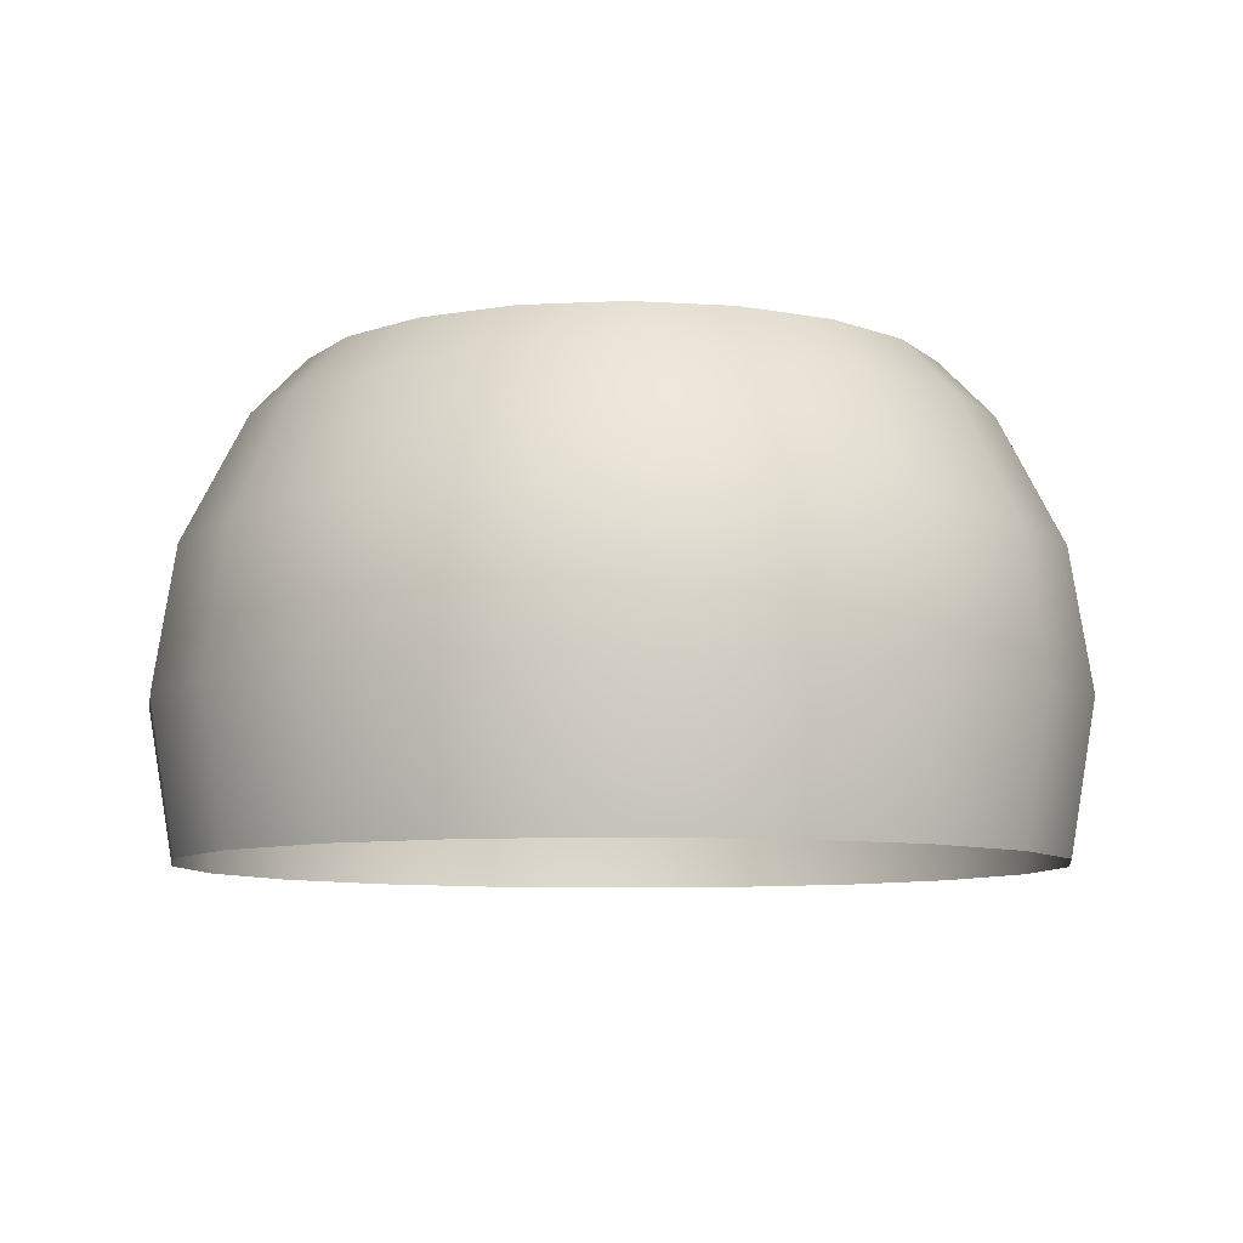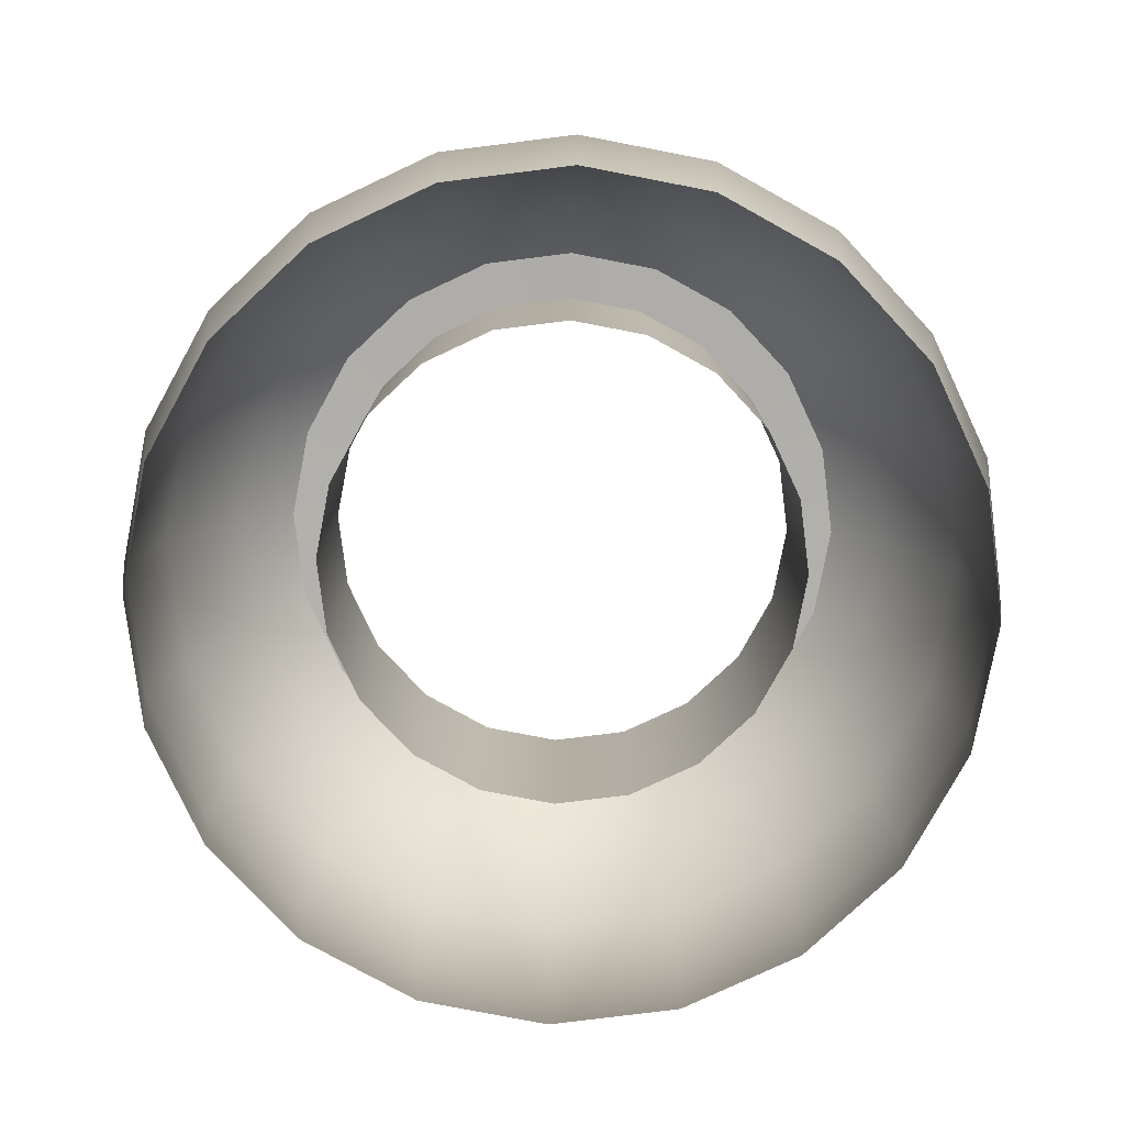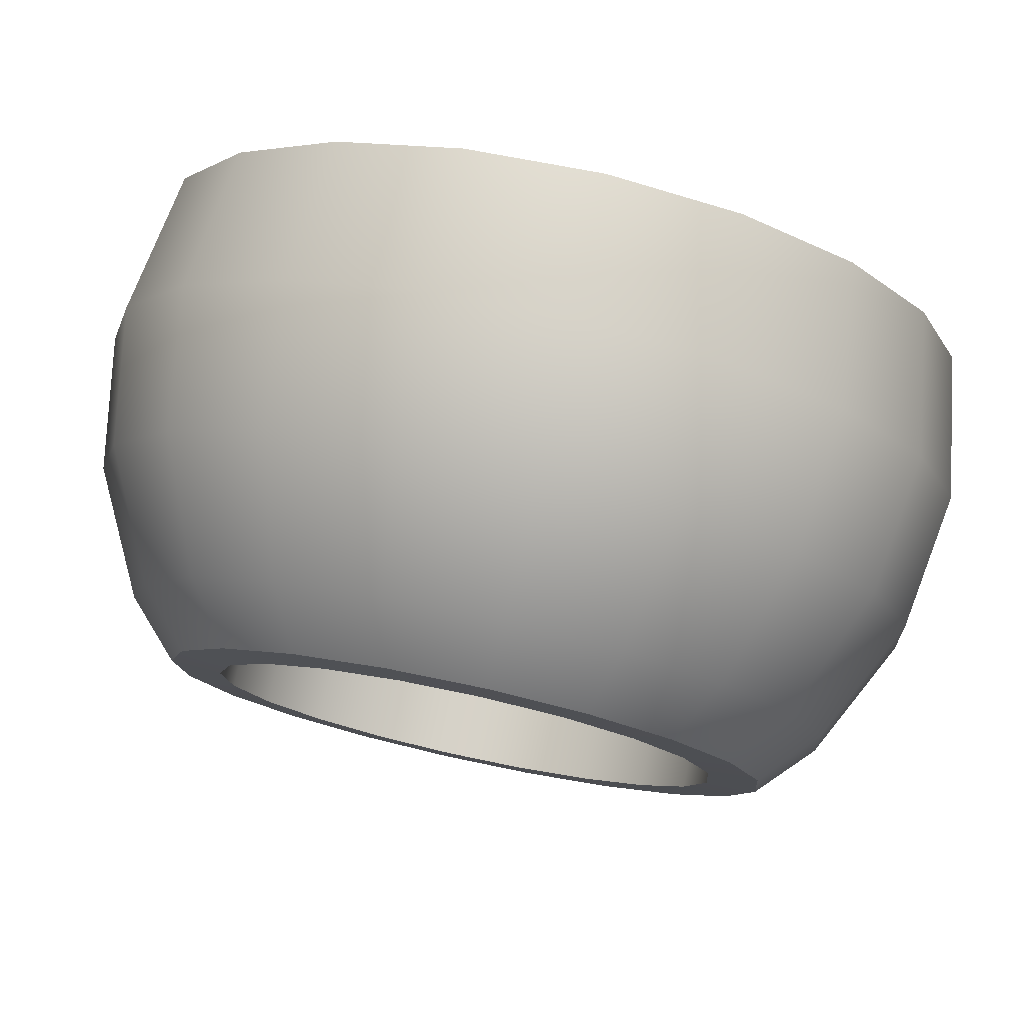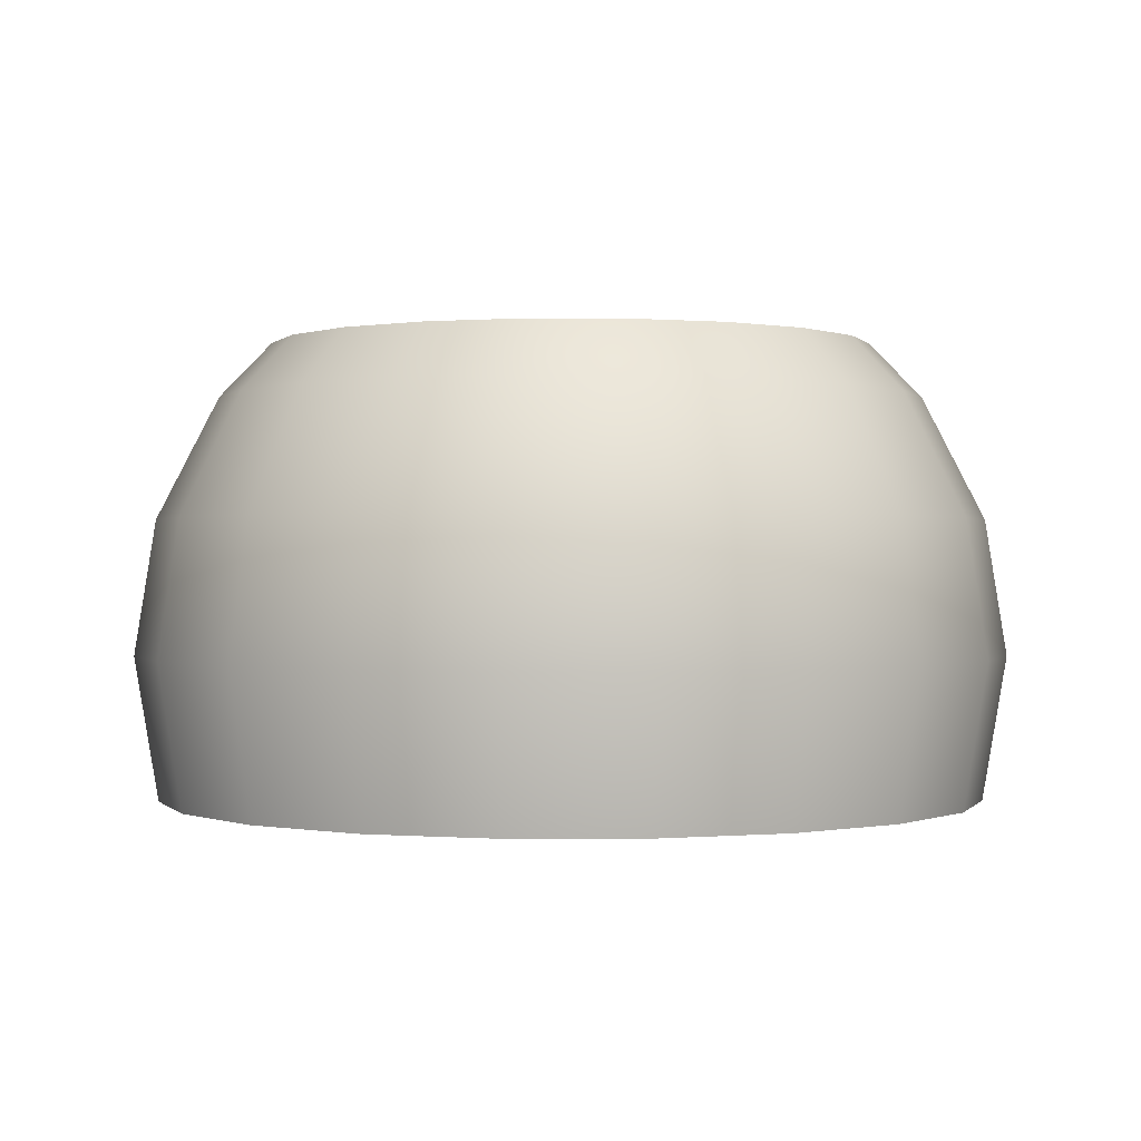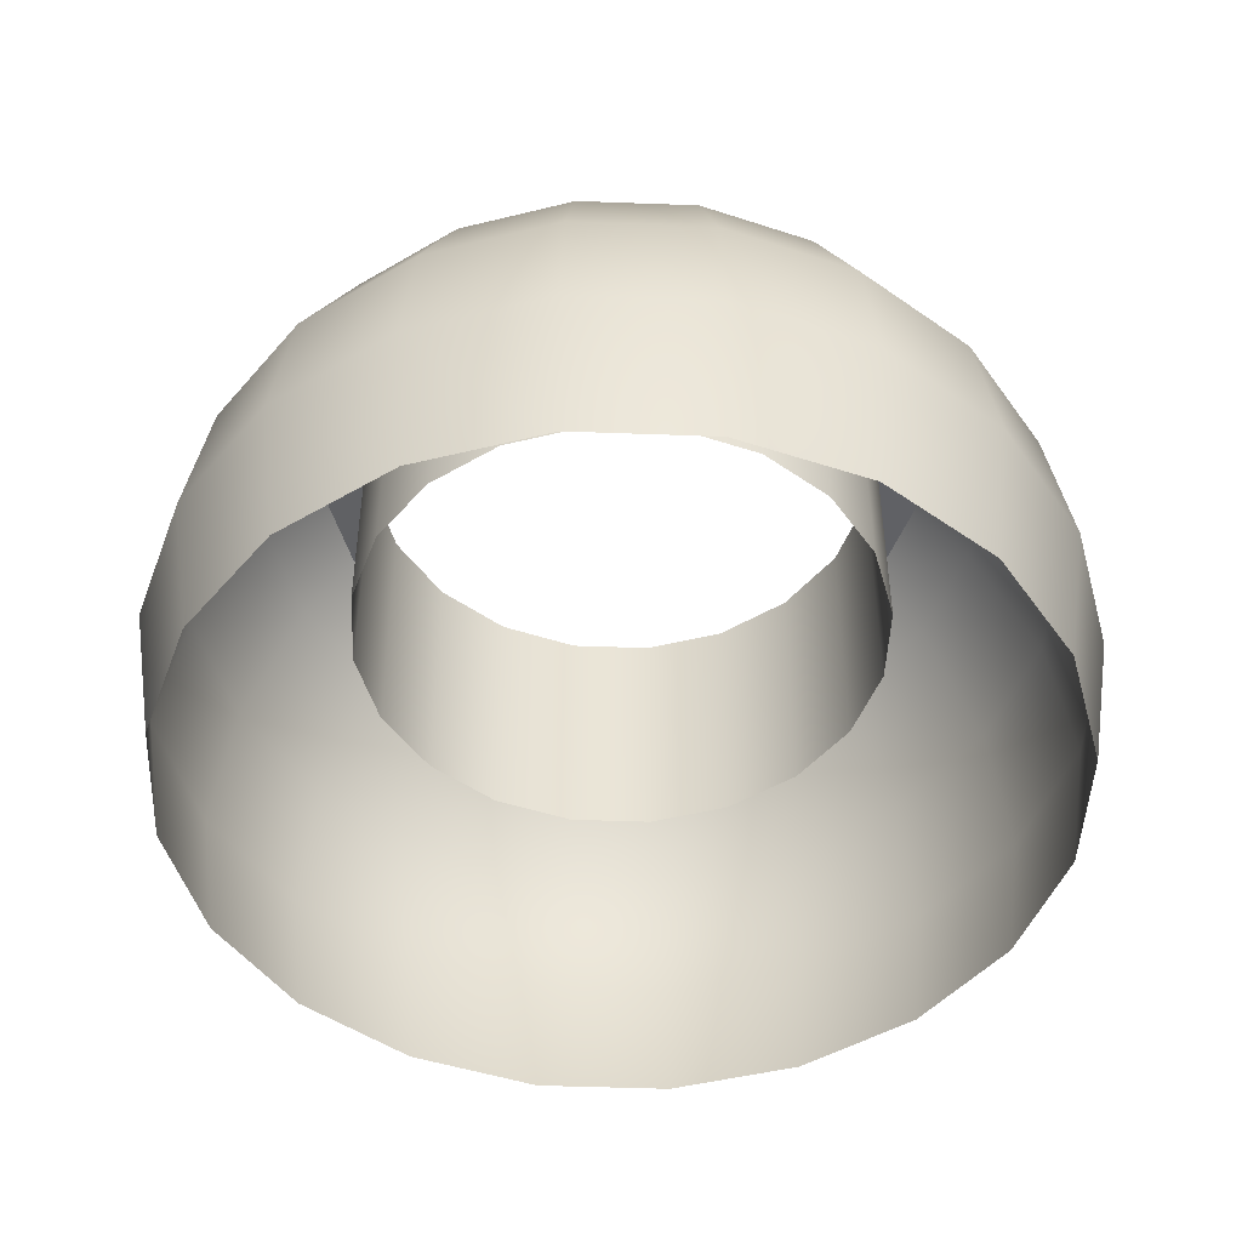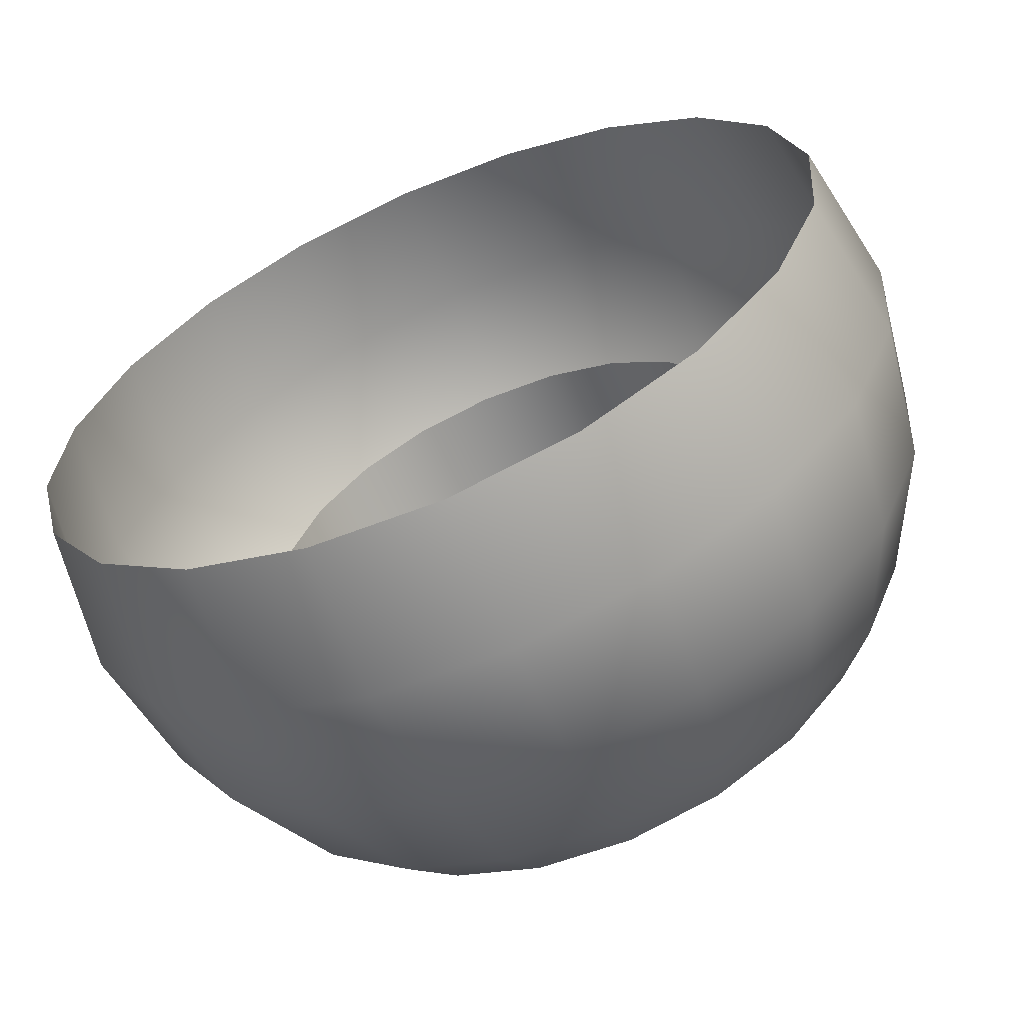
<metadata>
{"format":"obj","ext":"obj","renderer":"f3d","projection":"perspective","resolution":1024,"background":"white","views":[{"elev":-8.3,"azim":-95.9,"up":"+Z"},{"elev":-78.8,"azim":-168.9,"up":"+Z"},{"elev":77.6,"azim":12.1,"up":"+Y"},{"elev":0.1,"azim":93.1,"up":"+Z"},{"elev":-47.2,"azim":-142.4,"up":"+Z"},{"elev":-62.7,"azim":-156.8,"up":"+Y"}]}
</metadata>
<code>
o BuddyDroid_01_rig.043_BuddyDroid_01_rig.044
v 5.763 38.39 9.065
v 5.921 38 10.4
v 5.763 38.39 10.4
v 5.921 38 9.065
v 5.95 37.58 10.4
v 5.95 37.58 9.065
v 5.848 37.17 10.4
v 5.848 37.17 9.065
v 5.626 36.82 10.4
v 5.626 36.82 9.065
v 5.304 36.55 10.4
v 5.304 36.55 9.065
v 4.914 36.39 10.4
v 4.914 36.39 9.065
v 4.495 36.36 10.4
v 4.495 36.36 9.065
v 4.087 36.46 10.4
v 4.087 36.46 9.065
v 3.731 36.68 9.065
v 3.731 36.68 10.4
v 3.46 37.01 9.065
v 3.46 37.01 10.4
v 3.303 37.4 9.065
v 3.303 37.4 10.4
v 3.274 37.81 9.065
v 3.274 37.81 10.4
v 3.375 38.22 9.065
v 3.375 38.22 10.4
v 3.598 38.58 9.065
v 3.598 38.58 10.4
v 3.92 38.85 10.4
v 3.92 38.85 9.065
v 4.31 39.01 10.4
v 4.31 39.01 9.065
v 4.729 39.04 10.4
v 4.729 39.04 9.065
v 5.137 38.93 10.4
v 5.137 38.93 9.065
v 5.493 38.71 10.4
v 5.493 38.71 9.065
v 4.25 39.26 10.39
v 4.752 39.3 10.39
v 5.24 39.18 10.39
v 3.784 39.08 10.39
v 5.667 38.91 10.39
v 3.398 38.75 10.39
v 5.99 38.53 10.39
v 3.132 38.33 10.39
v 6.179 38.06 10.39
v 3.01 37.84 10.39
v 6.214 37.56 10.39
v 3.045 37.34 10.39
v 6.092 37.07 10.39
v 3.234 36.87 10.39
v 5.826 36.64 10.39
v 3.557 36.48 10.39
v 5.44 36.32 10.39
v 4.974 36.13 10.39
v 3.984 36.22 10.39
v 4.472 36.1 10.39
v 4.776 39.58 10.1
v 4.188 39.53 10.1
v 5.348 39.43 10.1
v 4.805 39.91 9.454
v 3.641 39.31 10.1
v 4.113 39.86 9.454
v 3.189 38.93 10.1
v 3.471 39.6 9.454
v 4.815 40.02 8.734
v 4.088 39.97 8.734
v 5.478 39.74 9.454
v 5.849 39.12 10.1
v 5.522 39.84 8.734
v 6.228 38.67 10.1
v 6.066 39.37 9.454
v 6.511 38.84 9.454
v 6.449 38.12 10.1
v 6.771 38.2 9.454
v 6.49 37.53 10.1
v 6.82 37.5 9.454
v 6.347 36.96 10.1
v 6.035 36.46 10.1
v 6.652 36.83 9.454
v 6.933 37.49 8.734
v 5.583 36.08 10.1
v 6.284 36.24 9.454
v 5.036 35.86 10.1
v 5.753 35.8 9.454
v 5.11 35.54 9.454
v 4.448 35.82 10.1
v 4.419 35.49 9.454
v 3.875 35.96 10.1
v 3.375 36.28 10.1
v 3.746 35.66 9.454
v 4.409 35.38 8.734
v 2.996 36.73 10.1
v 3.158 36.03 9.454
v 2.775 37.27 10.1
v 2.712 36.56 9.454
v 2.453 37.2 9.454
v 2.734 37.86 10.1
v 2.404 37.89 9.454
v 2.877 38.43 10.1
v 2.572 38.56 9.454
v 2.291 37.9 8.734
v 2.939 39.15 9.454
v 2.467 38.61 8.734
v 3.412 39.7 8.734
v 2.853 39.23 8.734
v 2.95 39.14 7.968
v 2.585 38.56 7.968
v 3.478 39.59 7.968
v 2.418 37.89 7.968
v 4.116 39.84 7.968
v 2.466 37.2 7.968
v 4.804 39.89 7.968
v 5.472 39.72 7.968
v 6.057 39.36 7.968
v 2.341 37.17 8.734
v 2.724 36.56 7.968
v 2.615 36.5 8.734
v 3.167 36.04 7.968
v 3.083 35.94 8.734
v 3.701 35.55 8.734
v 3.751 35.67 7.968
v 4.42 35.5 7.968
v 5.107 35.55 7.968
v 5.136 35.43 8.734
v 5.746 35.81 7.968
v 5.812 35.7 8.734
v 6.274 36.25 7.968
v 6.371 36.17 8.734
v 6.757 36.79 8.734
v 6.639 36.84 7.968
v 6.806 37.51 7.968
v 6.758 38.19 7.968
v 6.882 38.22 8.734
v 6.5 38.83 7.968
v 6.609 38.9 8.734
v 6.141 39.46 8.734
f 1 2 3
f 2 1 4
f 4 5 2
f 5 4 6
f 6 7 5
f 7 6 8
f 8 9 7
f 9 8 10
f 10 11 9
f 12 11 10
f 12 13 11
f 14 13 12
f 14 15 13
f 16 15 14
f 16 17 15
f 18 17 16
f 19 17 18
f 17 19 20
f 21 20 19
f 20 21 22
f 23 22 21
f 22 23 24
f 25 24 23
f 24 25 26
f 27 26 25
f 26 27 28
f 29 28 27
f 28 29 30
f 30 29 31
f 31 29 32
f 31 32 33
f 33 32 34
f 33 34 35
f 35 34 36
f 35 36 37
f 37 36 38
f 38 39 37
f 39 38 40
f 40 3 39
f 3 40 1
f 41 35 42
f 43 42 35
f 35 41 33
f 43 35 37
f 44 33 41
f 37 45 43
f 33 44 31
f 45 37 39
f 46 31 44
f 3 45 39
f 31 46 30
f 45 3 47
f 28 30 46
f 2 47 3
f 28 46 48
f 47 2 49
f 50 28 48
f 49 2 51
f 28 50 26
f 2 5 51
f 52 26 50
f 7 51 5
f 26 52 24
f 51 7 53
f 54 24 52
f 9 53 7
f 24 54 22
f 53 9 55
f 54 20 22
f 11 55 9
f 54 56 20
f 55 11 57
f 17 20 56
f 11 58 57
f 56 59 17
f 58 11 13
f 60 17 59
f 15 58 13
f 17 60 15
f 58 15 60
f 61 41 42
f 61 42 43
f 41 61 62
f 62 44 41
f 63 61 43
f 45 63 43
f 64 62 61
f 64 61 63
f 44 62 65
f 65 46 44
f 62 64 66
f 66 65 62
f 46 65 67
f 67 48 46
f 65 66 68
f 68 67 65
f 69 66 64
f 70 68 66
f 66 69 70
f 71 64 63
f 69 64 71
f 71 63 72
f 72 63 45
f 73 69 71
f 45 74 72
f 74 45 47
f 49 74 47
f 75 71 72
f 73 71 75
f 76 72 74
f 72 76 75
f 74 49 77
f 74 78 76
f 78 74 77
f 49 79 77
f 79 49 51
f 51 53 79
f 80 77 79
f 77 80 78
f 81 79 53
f 79 81 80
f 53 55 81
f 82 81 55
f 82 55 57
f 80 81 83
f 83 81 82
f 84 78 80
f 80 83 84
f 85 82 57
f 58 85 57
f 83 82 86
f 85 58 87
f 88 82 85
f 82 88 86
f 89 85 87
f 85 89 88
f 58 90 87
f 90 58 60
f 59 90 60
f 91 87 90
f 87 91 89
f 90 59 92
f 92 91 90
f 59 93 92
f 93 59 56
f 91 92 94
f 93 94 92
f 95 89 91
f 94 95 91
f 56 96 93
f 96 56 54
f 94 93 97
f 54 98 96
f 98 54 52
f 99 93 96
f 93 99 97
f 100 96 98
f 96 100 99
f 52 101 98
f 101 52 50
f 48 101 50
f 102 98 101
f 98 102 100
f 48 103 101
f 103 102 101
f 48 67 103
f 103 104 102
f 67 104 103
f 105 100 102
f 104 105 102
f 67 106 104
f 67 68 106
f 104 107 105
f 106 107 104
f 108 106 68
f 68 70 108
f 106 109 107
f 106 108 109
f 110 107 109
f 108 110 109
f 107 110 111
f 111 105 107
f 110 108 112
f 70 112 108
f 105 111 113
f 112 70 114
f 115 105 113
f 69 114 70
f 114 69 116
f 117 116 69
f 117 69 73
f 118 117 73
f 105 115 119
f 100 105 119
f 120 119 115
f 119 99 100
f 119 120 121
f 99 119 121
f 122 121 120
f 121 97 99
f 121 122 123
f 97 121 123
f 123 122 124
f 124 97 123
f 97 124 94
f 124 122 125
f 95 94 124
f 124 125 95
f 95 125 126
f 127 95 126
f 95 127 128
f 89 95 128
f 129 128 127
f 128 88 89
f 128 129 130
f 88 128 130
f 131 130 129
f 130 86 88
f 130 131 132
f 86 130 132
f 133 132 131
f 133 86 132
f 83 86 133
f 134 133 131
f 84 83 133
f 84 133 134
f 135 84 134
f 136 84 135
f 84 136 137
f 78 84 137
f 138 137 136
f 137 76 78
f 137 138 139
f 76 137 139
f 118 139 138
f 139 75 76
f 139 118 140
f 75 139 140
f 118 73 140
f 140 73 75

</code>
